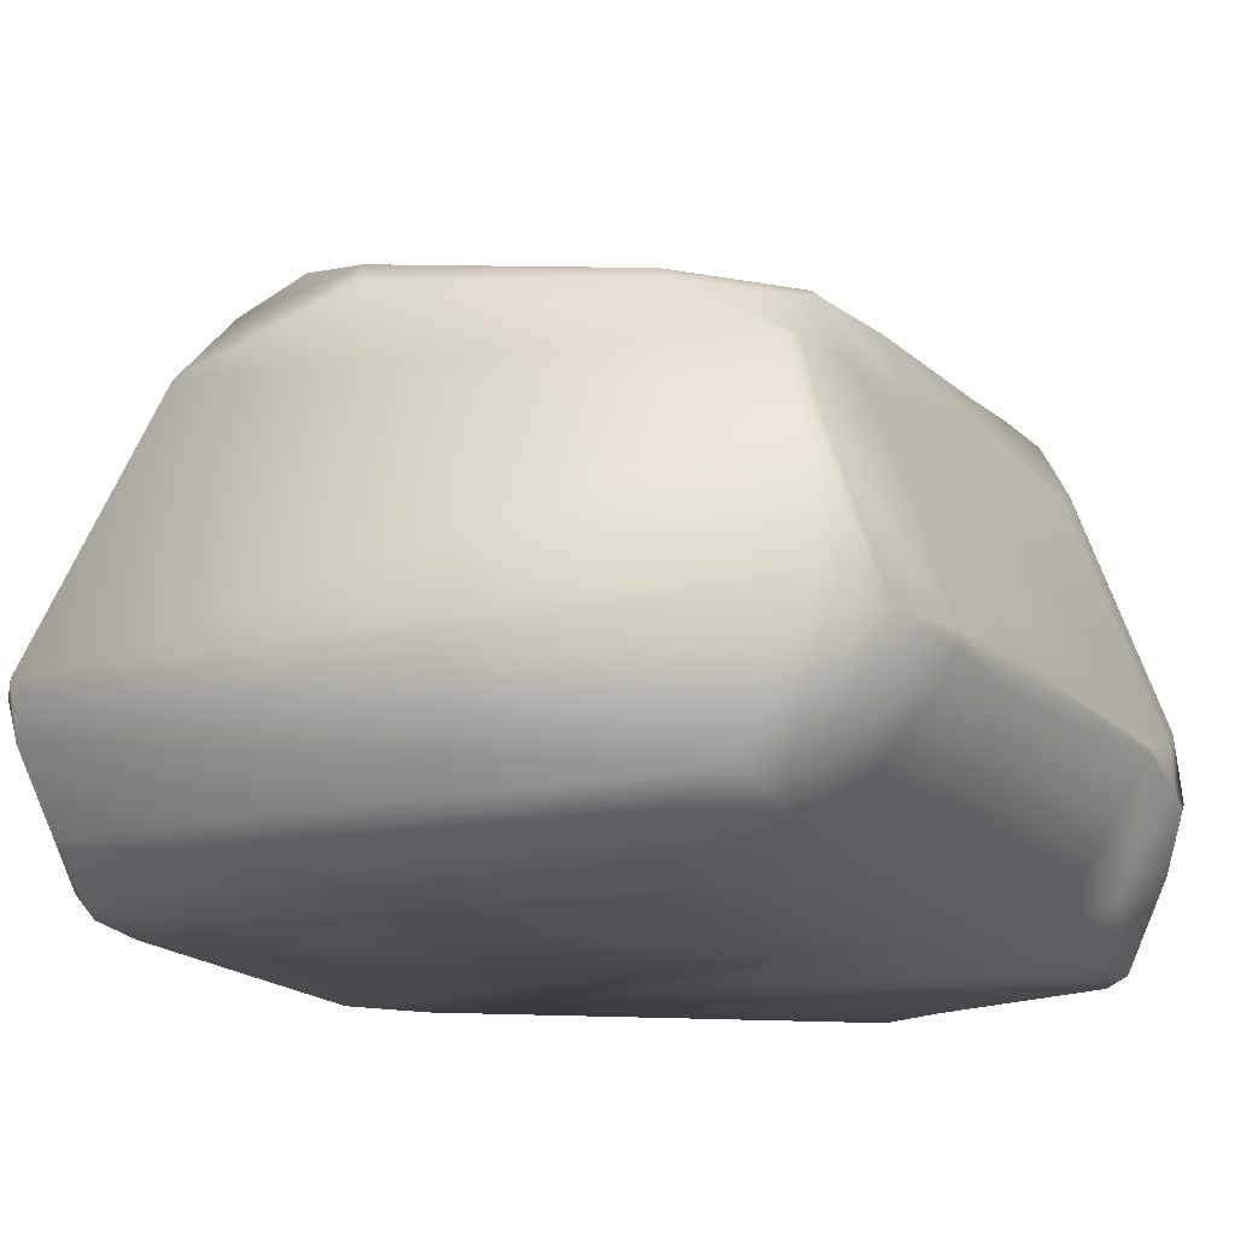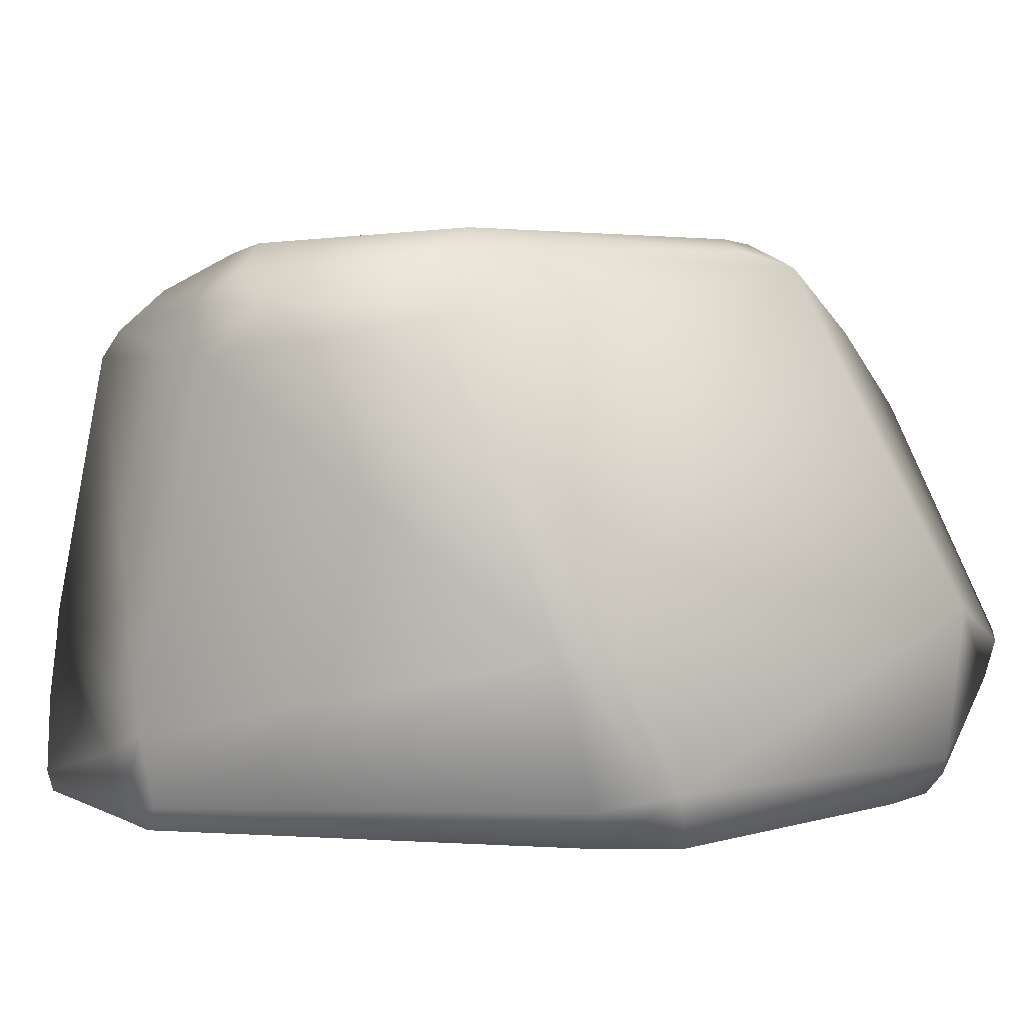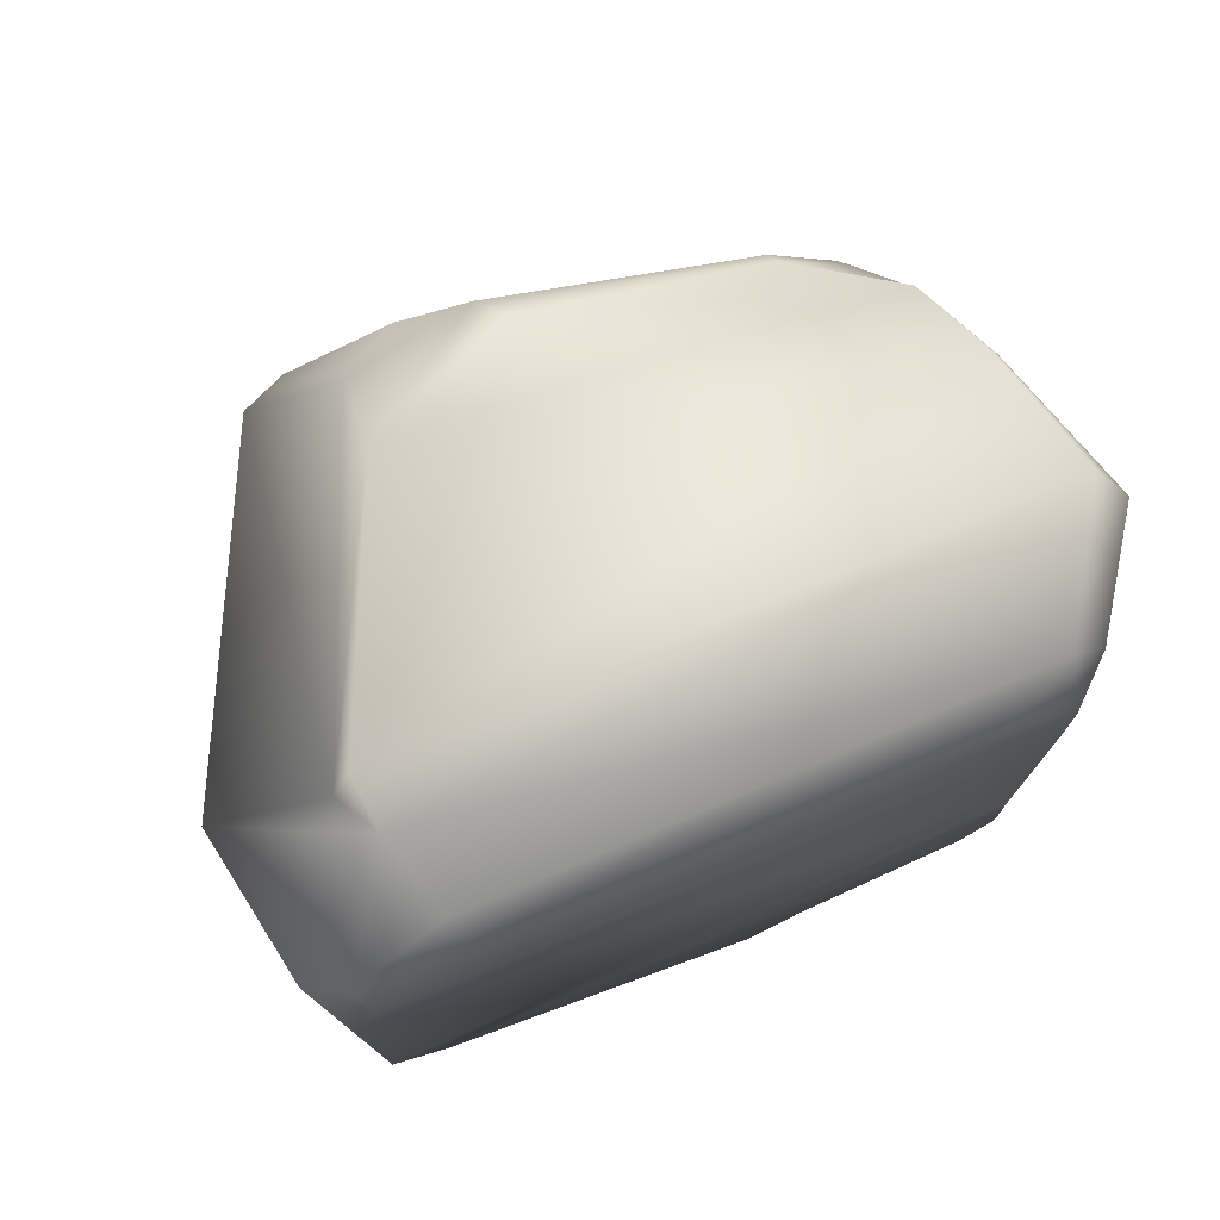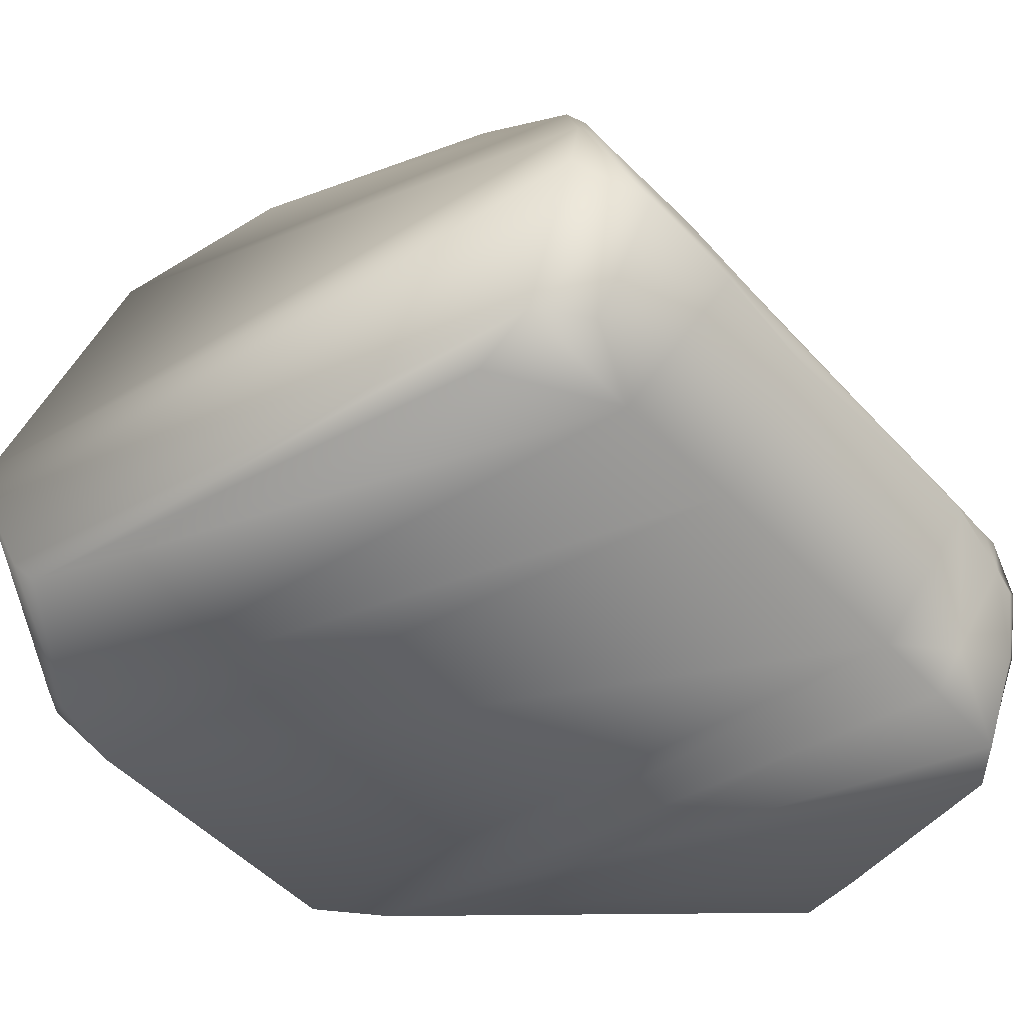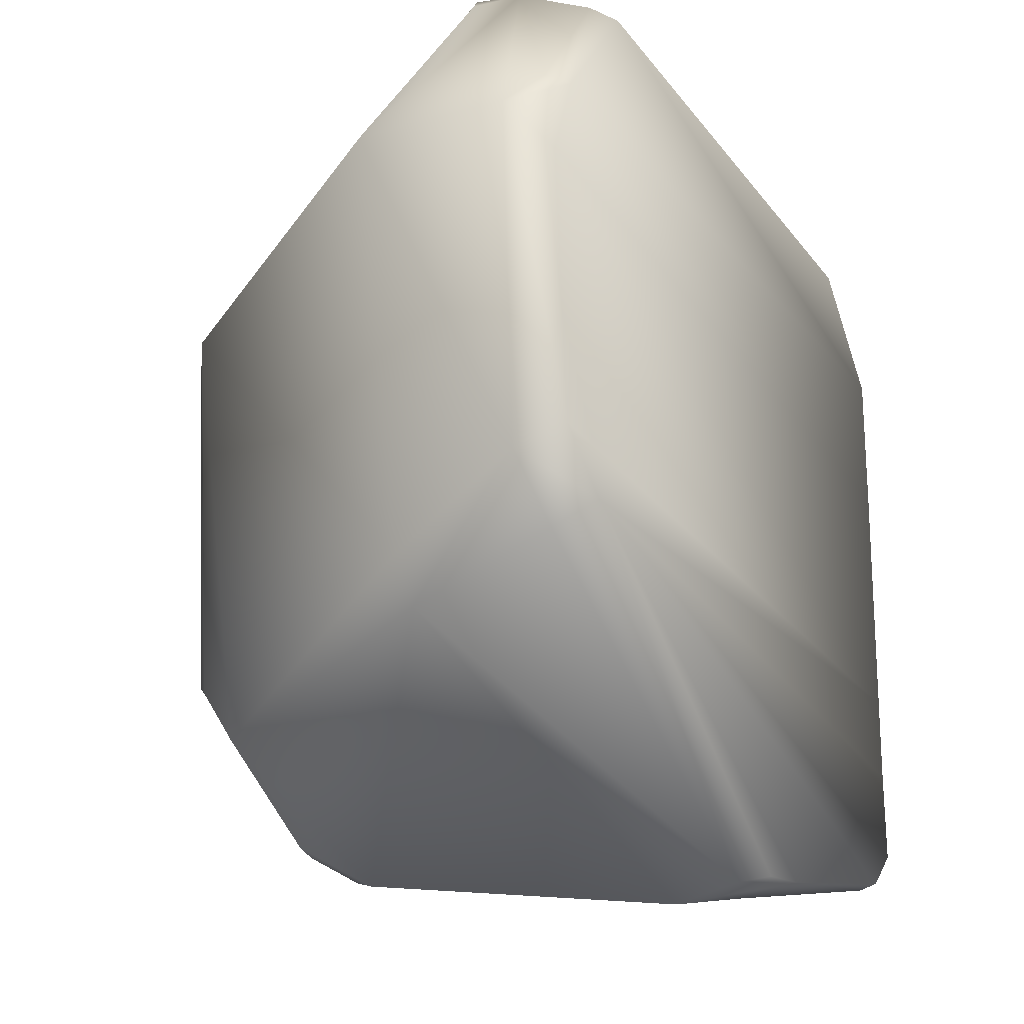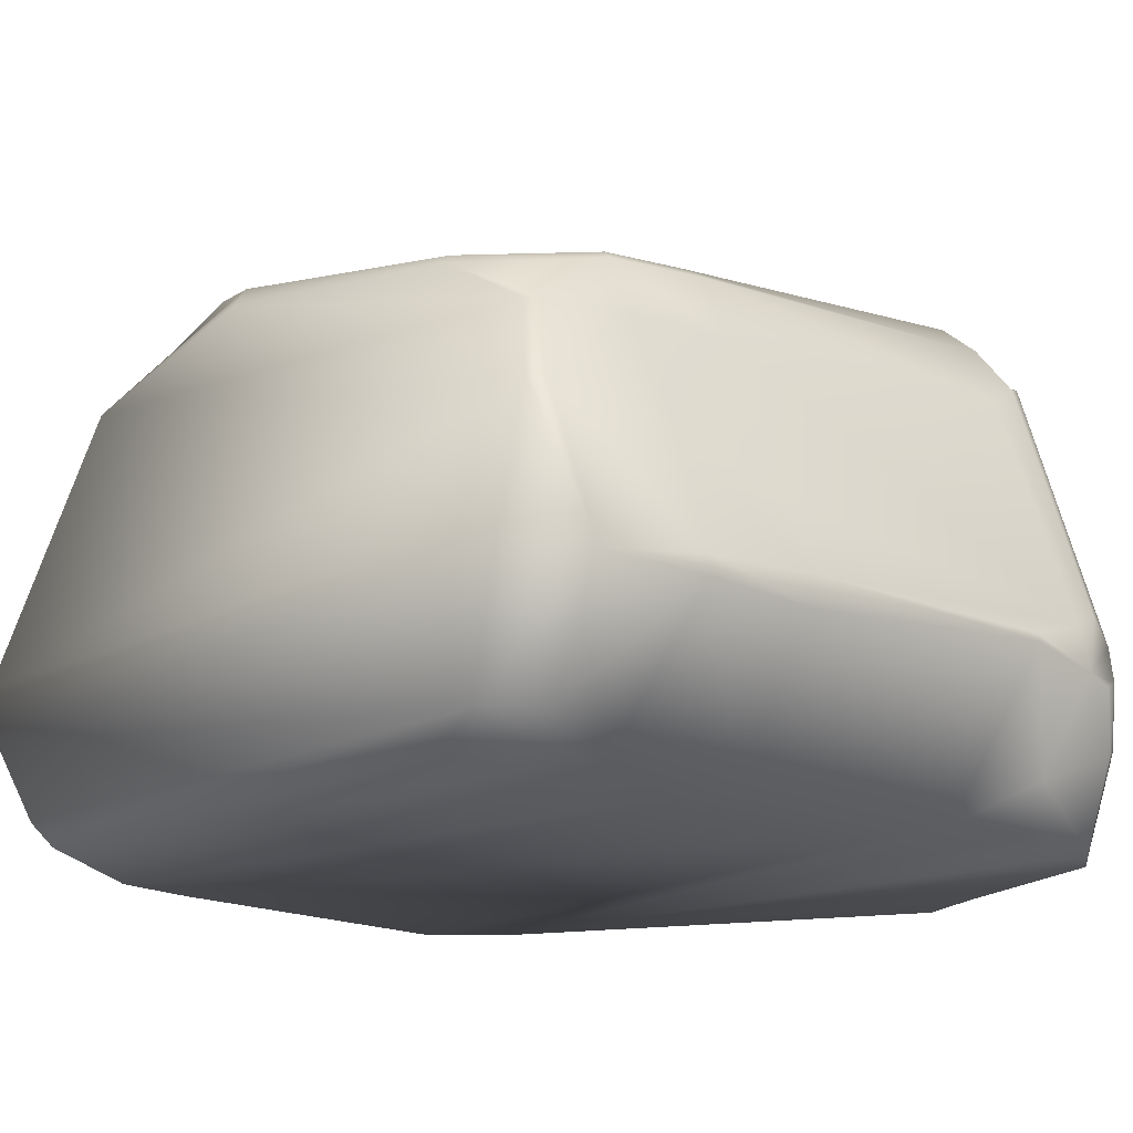
<metadata>
{"format":"obj","ext":"obj","renderer":"f3d","projection":"perspective","resolution":1024,"background":"white","views":[{"elev":-19.7,"azim":32.1,"up":"+Y"},{"elev":4.8,"azim":-130.5,"up":"+Y"},{"elev":75.8,"azim":-24.6,"up":"+Z"},{"elev":-52.1,"azim":41.4,"up":"+Y"},{"elev":-21.1,"azim":-57.0,"up":"+Z"},{"elev":-19.1,"azim":53.2,"up":"+Y"}]}
</metadata>
<code>
v  -0.4681 1.311 0.384
v  -0.5773 1.253 0.4299
v  -0.381 1.087 0.842
v  -0.2414 1.168 0.8002
v  -0.0802 1.133 0.8307
v  -0.3962 0.8925 1.007
v  -0.0432 1.06 0.8848
v  -0.4704 1.323 0.294
v  -0.5259 1.292 0.3049
v  -0.416 1.338 -0.4718
v  -0.4563 1.289 -0.5059
v  -0.1926 1.169 -0.871
v  -0.0687 1.228 -0.867
v  0.0444 1.16 -0.9217
v  -0.0553 1.042 -0.9619
v  0.0899 1.283 -0.7738
v  -0.029 1.304 -0.783
v  -0.5296 1.133 -0.6693
v  -0.7925 0.3973 -0.5302
v  0.0146 0.1843 -1.093
v  0.0103 0.0142 -1.06
v  -0.7749 0.0376 -0.4076
v  -0.8817 0.0711 -0.2452
v  -0.8422 0.4135 -0.4137
v  -0.7306 -0.0602 -0.3475
v  -0.8572 -0.0572 -0.2063
v  -0.9874 0.4354 0.5968
v  -0.9364 0.0624 0.6025
v  -0.8779 -0.0426 0.473
v  -0.8165 -0.0507 0.6716
v  -0.8491 0.0008 0.6957
v  -0.6714 0.185 1.076
v  -0.6777 0.3095 1.098
v  -0.7225 0.2891 1.053
v  -0.6272 0.008 1.002
v  -0.5899 -0.0489 0.9651
v  0.5284 0.9962 0.7149
v  0.5186 1.024 0.696
v  0.7252 1.013 0.4401
v  0.7022 1.036 0.4378
v  0.7827 0.8444 0.6381
v  0.765 0.8408 0.6878
v  0.8516 0.6417 0.6871
v  0.8325 0.6407 0.7315
v  0.8832 0.3078 0.8253
v  0.9668 0.2672 0.6555
v  0.6959 0.008 0.7515
v  0.7866 0.0106 0.634
v  0.5457 -0.0573 0.7374
v  0.7177 -0.0629 0.4606
v  0.6861 1.103 -0.6496
v  0.6225 1.168 -0.6105
v  0.6623 1.079 0.2065
v  0.7251 1.037 0.1883
v  0.5715 1.098 -0.7899
v  0.5094 1.197 -0.6986
v  0.7102 1.02 -0.7359
v  0.7013 1.029 -0.7615
v  0.9263 0.4159 -0.7195
v  0.9107 0.3571 -0.7784
v  0.9154 0.2783 -0.7845
v  0.9213 0.2604 -0.7569
v  0.8491 0.1394 -0.8296
v  0.8427 0.1496 -0.8466
v  0.6527 -0.0043 -0.9673
v  0.7303 -0.053 -0.8716
v  0.6433 -0.0543 -0.957
v  0.2016 -0.0443 -1.032
v  0.207 0.1149 -1.053
v  0.0603 -0.0485 -1.044
v  0.9364 0.3787 -0.6614
v  0.9327 0.2801 -0.6921
v  0.9584 0.3276 -0.5084
v  0.959 0.3081 -0.5105
v  0.9651 0.2683 0.3864
v  0.9624 0.3143 0.3884
v  0.9514 0.2609 0.1219
v  0.9582 0.3296 0.118
v  0.7725 0.8712 0.4214
v  0.8828 0.5799 0.4026
v  0.7357 0.9619 -0.6511
v  0.898 0.5124 0.1362
v  0.7733 0.8909 0.1737
v  0.7318 -0.0562 0.1338
v  0.7347 -0.0509 -0.4507
v  0.7334 -0.0503 -0.6542
v  0.8033 0.0656 -0.6675
o Box003
g Box003
f 1 2 3 4
f 4 3 5
f 5 3 6 7
f 8 9 2 1
f 10 11 9 8
f 12 13 14 15
f 16 14 13 17
f 11 10 17 13
f 13 12 18 11
f 12 15 18
f 19 18 15 20
f 19 20 21 22
f 19 22 23 24
f 23 22 25 26
f 18 19 24
f 11 18 2 9
f 2 18 24 27
f 27 24 23 28
f 28 23 26 29
f 28 29 30 31
f 32 33 34
f 32 34 27 28
f 32 28 31 35
f 35 31 30 36
f 34 33 6 3
f 2 27 34 3
f 37 38 5 7
f 38 37 39 40
f 41 39 37 42
f 43 41 42 44
f 44 45 46 43
f 47 48 46 45
f 42 37 7 6
f 44 42 6 33
f 45 44 33 32
f 47 45 32 35
f 47 35 36 49
f 50 48 47 49
f 51 52 53 54
f 51 55 56 52
f 55 51 57 58
f 16 56 55 14
f 58 57 59 60
f 61 62 63 64
f 65 64 63 66
f 66 67 65
f 68 69 65 67
f 20 69 68 21
f 21 68 70
f 21 70 25 22
f 55 58 15 14
f 58 60 20 15
f 59 71 72 60
f 72 62 61 60
f 73 74 72 71
f 60 61 69 20
f 64 65 69 61
f 75 76 46
f 77 78 76 75
f 74 73 78 77
f 39 41 79
f 79 41 43 80
f 43 46 76 80
f 59 57 81 71
f 38 40 4 5
f 53 40 39 54
f 40 53 1 4
f 82 83 79 80
f 83 54 39 79
f 80 76 78 82
f 57 51 81
f 54 83 81 51
f 71 81 83 82
f 71 82 78 73
f 53 52 10 8
f 1 53 8
f 52 56 10
f 56 16 17 10
f 75 46 48 50
f 84 77 75 50
f 85 74 77 84
f 86 87 85
f 72 87 63 62
f 87 72 74 85
f 87 86 66 63
f 25 86 85 26
f 50 49 36 30
f 25 70 68
f 84 50 30 29
f 85 84 29 26
f 25 66 86
f 25 68 67
f 25 67 66

</code>
